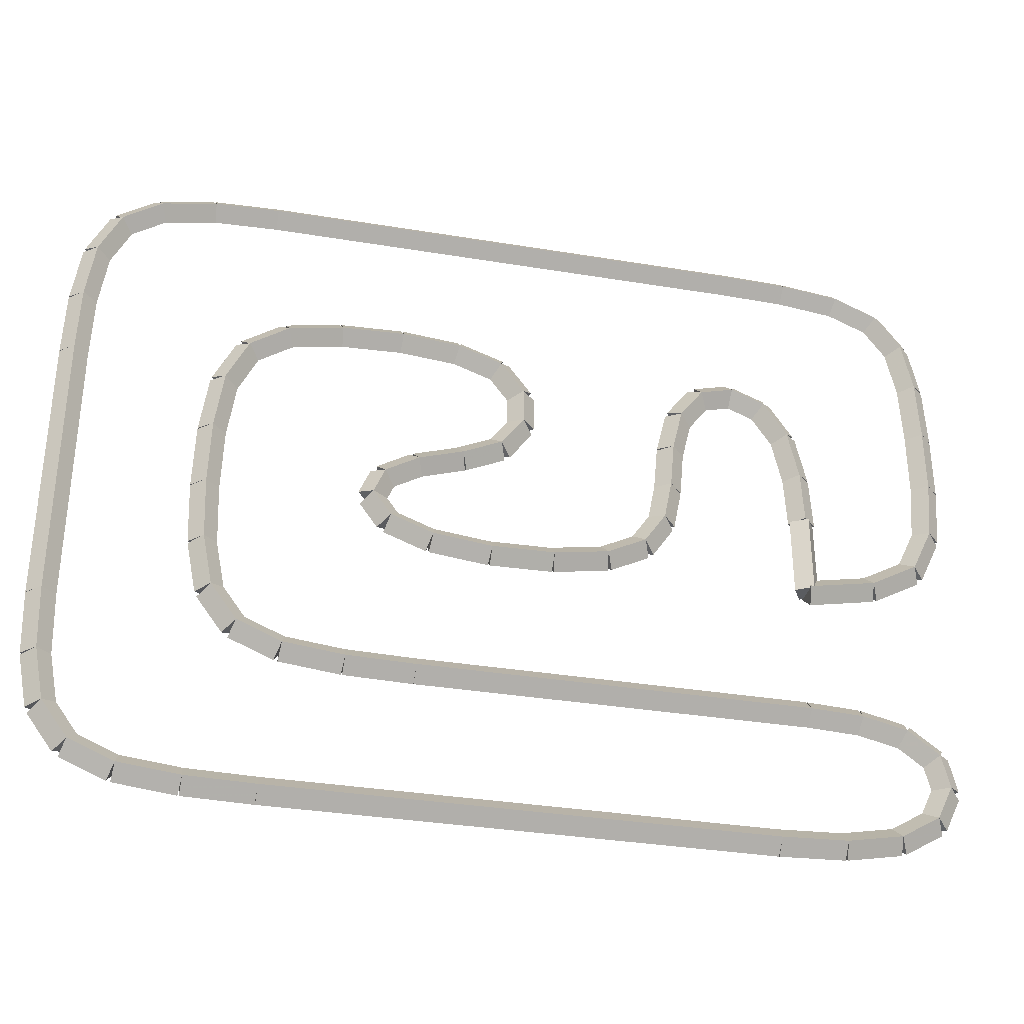
<metadata>
{"format":"obj","ext":"obj","renderer":"f3d","projection":"perspective","resolution":1024,"background":"white","views":[{"elev":-33.6,"azim":-12.8,"up":"+Z"}]}
</metadata>
<code>
g name
v 11.66 45.3 4.185
v 11.63 45.1 4.382
v 11.66 44.9 4.185
v 11.7 45.1 3.989
v 10.7 45.3 4
v 10.66 45.1 4.196
v 10.7 44.9 4
v 10.74 45.1 3.804
f 1 2 3 4
f 6 2 1 5
f 5 1 4 8
f 6 5 8 7
f 8 4 3 7
f 7 3 2 6
g name
v 12.33 45.3 4.556
v 12.23 45.1 4.73
v 12.33 44.9 4.556
v 12.43 45.1 4.381
v 11.66 45.3 4.185
v 11.57 45.1 4.36
v 11.66 44.9 4.185
v 11.76 45.1 4.01
f 9 10 11 12
f 14 10 9 13
f 13 9 12 16
f 14 13 16 15
f 16 12 11 15
f 15 11 10 14
g name
v 12.63 45.3 5.185
v 12.45 45.1 5.27
v 12.63 44.9 5.185
v 12.81 45.1 5.1
v 12.33 45.3 4.556
v 12.15 45.1 4.641
v 12.33 44.9 4.556
v 12.51 45.1 4.47
f 17 18 19 20
f 22 18 17 21
f 21 17 20 24
f 22 21 24 23
f 24 20 19 23
f 23 19 18 22
g name
v 12.7 45.3 6.037
v 12.5 45.1 6.054
v 12.7 44.9 6.037
v 12.9 45.1 6.02
v 12.63 45.3 5.185
v 12.43 45.1 5.203
v 12.63 44.9 5.185
v 12.83 45.1 5.168
f 25 26 27 28
f 30 26 25 29
f 29 25 28 32
f 30 29 32 31
f 32 28 27 31
f 31 27 26 30
g name
v 12.9 45.1 6.982
v 12.7 45.3 6.982
v 12.5 45.1 6.982
v 12.7 44.9 6.982
v 12.9 45.1 6.037
v 12.7 45.3 6.037
v 12.5 45.1 6.037
v 12.7 44.9 6.037
f 33 34 35 36
f 38 34 33 37
f 37 33 36 40
f 38 37 40 39
f 40 36 35 39
f 39 35 34 38
g name
v 12.66 45.3 7.893
v 12.46 45.1 7.884
v 12.66 44.9 7.893
v 12.86 45.1 7.901
v 12.7 45.3 6.982
v 12.5 45.1 6.974
v 12.7 44.9 6.982
v 12.9 45.1 6.991
f 41 42 43 44
f 46 42 41 45
f 45 41 44 48
f 46 45 48 47
f 48 44 43 47
f 47 43 42 46
g name
v 12.51 45.3 8.639
v 12.32 45.1 8.6
v 12.51 44.9 8.639
v 12.71 45.1 8.678
v 12.66 45.3 7.893
v 12.47 45.1 7.854
v 12.66 44.9 7.893
v 12.86 45.1 7.932
f 49 50 51 52
f 54 50 49 53
f 53 49 52 56
f 54 53 56 55
f 56 52 51 55
f 55 51 50 54
g name
v 12.14 45.3 9.145
v 11.98 45.1 9.027
v 12.14 44.9 9.145
v 12.31 45.1 9.263
v 12.51 45.3 8.639
v 12.35 45.1 8.521
v 12.51 44.9 8.639
v 12.68 45.1 8.757
f 57 58 59 60
f 62 58 57 61
f 61 57 60 64
f 62 61 64 63
f 64 60 59 63
f 63 59 58 62
g name
v 11.51 45.3 9.41
v 11.44 45.1 9.226
v 11.51 44.9 9.41
v 11.59 45.1 9.595
v 12.14 45.3 9.145
v 12.07 45.1 8.961
v 12.14 44.9 9.145
v 12.22 45.1 9.33
f 65 66 67 68
f 70 66 65 69
f 69 65 68 72
f 70 69 72 71
f 72 68 67 71
f 71 67 66 70
g name
v 10.66 45.3 9.506
v 10.64 45.1 9.307
v 10.66 44.9 9.506
v 10.69 45.1 9.704
v 11.51 45.3 9.41
v 11.49 45.1 9.211
v 11.51 44.9 9.41
v 11.54 45.1 9.609
f 73 74 75 76
f 78 74 73 77
f 77 73 76 80
f 78 77 80 79
f 80 76 75 79
f 79 75 74 78
g name
v 9.7 45.3 9.525
v 9.696 45.1 9.325
v 9.7 44.9 9.525
v 9.704 45.1 9.725
v 10.66 45.3 9.506
v 10.66 45.1 9.306
v 10.66 44.9 9.506
v 10.67 45.1 9.706
f 81 82 83 84
f 86 82 81 85
f 85 81 84 88
f 86 85 88 87
f 88 84 83 87
f 87 83 82 86
g name
v 2.711 45.3 9.525
v 2.711 45.1 9.325
v 2.711 44.9 9.525
v 2.711 45.1 9.725
v 9.7 45.3 9.525
v 9.7 45.1 9.325
v 9.7 44.9 9.525
v 9.7 45.1 9.725
f 89 90 91 92
f 94 90 89 93
f 93 89 92 96
f 94 93 96 95
f 96 92 91 95
f 95 91 90 94
g name
v 1.781 45.3 9.488
v 1.789 45.1 9.288
v 1.781 44.9 9.488
v 1.774 45.1 9.688
v 2.711 45.3 9.525
v 2.719 45.1 9.325
v 2.711 44.9 9.525
v 2.703 45.1 9.725
f 97 98 99 100
f 102 98 97 101
f 101 97 100 104
f 102 101 104 103
f 104 100 99 103
f 103 99 98 102
g name
v 0.9963 45.3 9.34
v 1.033 45.1 9.143
v 0.9963 44.9 9.34
v 0.9592 45.1 9.536
v 1.781 45.3 9.488
v 1.819 45.1 9.291
v 1.781 44.9 9.488
v 1.744 45.1 9.684
f 105 106 107 108
f 110 106 105 109
f 109 105 108 112
f 110 109 112 111
f 112 108 107 111
f 111 107 106 110
g name
v 0.4444 45.3 8.969
v 0.5559 45.1 8.803
v 0.4444 44.9 8.969
v 0.333 45.1 9.136
v 0.9963 45.3 9.34
v 1.108 45.1 9.174
v 0.9963 44.9 9.34
v 0.8848 45.1 9.506
f 113 114 115 116
f 118 114 113 117
f 117 113 116 120
f 118 117 120 119
f 120 116 115 119
f 119 115 114 118
g name
v 0.1407 45.3 8.34
v 0.3209 45.1 8.253
v 0.1407 44.9 8.34
v -0.0394 45.1 8.427
v 0.4444 45.3 8.969
v 0.6246 45.1 8.883
v 0.4444 44.9 8.969
v 0.2643 45.1 9.056
f 121 122 123 124
f 126 122 121 125
f 125 121 124 128
f 126 125 128 127
f 128 124 123 127
f 127 123 122 126
g name
v 0.02593 45.3 7.488
v 0.2241 45.1 7.461
v 0.02593 44.9 7.488
v -0.1723 45.1 7.515
v 0.1407 45.3 8.34
v 0.3389 45.1 8.313
v 0.1407 44.9 8.34
v -0.05747 45.1 8.367
f 129 130 131 132
f 134 130 129 133
f 133 129 132 136
f 134 133 136 135
f 136 132 131 135
f 135 131 130 134
g name
v 0 45.3 6.525
v 0.1999 45.1 6.52
v -1.863e-09 44.9 6.525
v -0.1999 45.1 6.53
v 0.02593 45.3 7.488
v 0.2259 45.1 7.483
v 0.02593 44.9 7.488
v -0.174 45.1 7.493
f 137 138 139 140
f 142 138 137 141
f 141 137 140 144
f 142 141 144 143
f 144 140 139 143
f 143 139 138 142
g name
v 0 45.3 2.543
v 0.2 45.1 2.543
v -4.136e-14 44.9 2.543
v -0.2 45.1 2.543
v 6.99e-17 45.3 6.525
v 0.2 45.1 6.525
v -4.129e-14 44.9 6.525
v -0.2 45.1 6.525
f 145 146 147 148
f 150 146 145 149
f 149 145 148 152
f 150 149 152 151
f 152 148 147 151
f 151 147 146 150
g name
v 0.03704 45.3 1.632
v 0.2369 45.1 1.641
v 0.03704 44.9 1.632
v -0.1628 45.1 1.624
v 0 45.3 2.543
v 0.1998 45.1 2.551
v 0 44.9 2.543
v -0.1998 45.1 2.534
f 153 154 155 156
f 158 154 153 157
f 157 153 156 160
f 158 157 160 159
f 160 156 155 159
f 159 155 154 158
g name
v 0.1852 45.3 0.8861
v 0.3814 45.1 0.9251
v 0.1852 44.9 0.8861
v -0.01099 45.1 0.8472
v 0.03704 45.3 1.632
v 0.2332 45.1 1.671
v 0.03704 44.9 1.632
v -0.1591 45.1 1.593
f 161 162 163 164
f 166 162 161 165
f 165 161 164 168
f 166 165 168 167
f 168 164 163 167
f 167 163 162 166
g name
v 0.5556 45.3 0.3796
v 0.717 45.1 0.4977
v 0.5556 44.9 0.3796
v 0.3941 45.1 0.2616
v 0.1852 45.3 0.8861
v 0.3466 45.1 1.004
v 0.1852 44.9 0.8861
v 0.02374 45.1 0.7681
f 169 170 171 172
f 174 170 169 173
f 173 169 172 176
f 174 173 176 175
f 176 172 171 175
f 175 171 170 174
g name
v 1.185 45.3 0.1148
v 1.263 45.1 0.2992
v 1.185 44.9 0.1148
v 1.108 45.1 -0.06954
v 0.5556 45.3 0.3796
v 0.6331 45.1 0.564
v 0.5556 44.9 0.3796
v 0.478 45.1 0.1953
f 177 178 179 180
f 182 178 177 181
f 181 177 180 184
f 182 181 184 183
f 184 180 179 183
f 183 179 178 182
g name
v 2.037 45.3 0.01944
v 2.059 45.1 0.2182
v 2.037 44.9 0.01944
v 2.015 45.1 -0.1793
v 1.185 45.3 0.1148
v 1.207 45.1 0.3136
v 1.185 44.9 0.1148
v 1.163 45.1 -0.08394
f 185 186 187 188
f 190 186 185 189
f 189 185 188 192
f 190 189 192 191
f 192 188 187 191
f 191 187 186 190
g name
v 3 45.3 0
v 3.004 45.1 0.2
v 3 44.9 -3.725e-09
v 2.996 45.1 -0.2
v 2.037 45.3 0.01944
v 2.041 45.1 0.2194
v 2.037 44.9 0.01944
v 2.033 45.1 -0.1805
f 193 194 195 196
f 198 194 193 197
f 197 193 196 200
f 198 197 200 199
f 200 196 195 199
f 199 195 194 198
g name
v 9.989 45.3 -2.405e-21
v 9.989 45.1 0.2
v 9.989 44.9 -4.136e-14
v 9.989 45.1 -0.2
v 3 45.3 -2.405e-21
v 3 45.1 0.2
v 3 44.9 -4.136e-14
v 3 45.1 -0.2
f 201 202 203 204
f 206 202 201 205
f 205 201 204 208
f 206 205 208 207
f 208 204 203 207
f 207 203 202 206
g name
v 10.92 45.3 0.03704
v 10.91 45.1 0.2369
v 10.92 44.9 0.03704
v 10.93 45.1 -0.1628
v 9.989 45.3 0
v 9.981 45.1 0.1998
v 9.989 44.9 0
v 9.997 45.1 -0.1998
f 209 210 211 212
f 214 210 209 213
f 213 209 212 216
f 214 213 216 215
f 216 212 211 215
f 215 211 210 214
g name
v 11.7 45.3 0.1852
v 11.67 45.1 0.3817
v 11.7 44.9 0.1852
v 11.74 45.1 -0.01135
v 10.92 45.3 0.03704
v 10.88 45.1 0.2336
v 10.92 44.9 0.03704
v 10.96 45.1 -0.1595
f 217 218 219 220
f 222 218 217 221
f 221 217 220 224
f 222 221 224 223
f 224 220 219 223
f 223 219 218 222
g name
v 12.26 45.3 0.5185
v 12.15 45.1 0.6897
v 12.26 44.9 0.5185
v 12.36 45.1 0.3473
v 11.7 45.3 0.1852
v 11.6 45.1 0.3564
v 11.7 44.9 0.1852
v 11.81 45.1 0.01399
f 225 226 227 228
f 230 226 225 229
f 229 225 228 232
f 230 229 232 231
f 232 228 227 231
f 231 227 226 230
g name
v 12.49 45.3 1
v 12.3 45.1 1.086
v 12.49 44.9 1
v 12.67 45.1 0.9139
v 12.26 45.3 0.5185
v 12.07 45.1 0.6046
v 12.26 44.9 0.5185
v 12.44 45.1 0.4324
f 233 234 235 236
f 238 234 233 237
f 237 233 236 240
f 238 237 240 239
f 240 236 235 239
f 239 235 234 238
g name
v 12.38 45.3 1.481
v 12.18 45.1 1.438
v 12.38 44.9 1.481
v 12.57 45.1 1.525
v 12.49 45.3 1
v 12.29 45.1 0.9565
v 12.49 44.9 1
v 12.68 45.1 1.044
f 241 242 243 244
f 246 242 241 245
f 245 241 244 248
f 246 245 248 247
f 248 244 243 247
f 247 243 242 246
g name
v 11.93 45.3 1.815
v 11.81 45.1 1.655
v 11.93 44.9 1.815
v 12.05 45.1 1.975
v 12.38 45.3 1.481
v 12.26 45.1 1.321
v 12.38 44.9 1.481
v 12.5 45.1 1.641
f 249 250 251 252
f 254 250 249 253
f 253 249 252 256
f 254 253 256 255
f 256 252 251 255
f 255 251 250 254
g name
v 11.3 45.3 1.963
v 11.25 45.1 1.768
v 11.3 44.9 1.963
v 11.35 45.1 2.158
v 11.93 45.3 1.815
v 11.89 45.1 1.62
v 11.93 44.9 1.815
v 11.98 45.1 2.01
f 257 258 259 260
f 262 258 257 261
f 261 257 260 264
f 262 261 264 263
f 264 260 259 263
f 263 259 258 262
g name
v 10.55 45.3 2
v 10.54 45.1 1.8
v 10.55 44.9 2
v 10.56 45.1 2.2
v 11.3 45.3 1.963
v 11.29 45.1 1.763
v 11.3 44.9 1.963
v 11.31 45.1 2.163
f 265 266 267 268
f 270 266 265 269
f 269 265 268 272
f 270 269 272 271
f 272 268 267 271
f 271 267 266 270
g name
v 5 45.3 2
v 5 45.1 1.8
v 5 44.9 2
v 5 45.1 2.2
v 10.55 45.3 2
v 10.55 45.1 1.8
v 10.55 44.9 2
v 10.55 45.1 2.2
f 273 274 275 276
f 278 274 273 277
f 277 273 276 280
f 278 277 280 279
f 280 276 275 279
f 279 275 274 278
g name
v 4.037 45.3 2.019
v 4.033 45.1 1.819
v 4.037 44.9 2.019
v 4.041 45.1 2.219
v 5 45.3 2
v 4.996 45.1 1.8
v 5 44.9 2
v 5.004 45.1 2.2
f 281 282 283 284
f 286 282 281 285
f 285 281 284 288
f 286 285 288 287
f 288 284 283 287
f 287 283 282 286
g name
v 3.185 45.3 2.115
v 3.163 45.1 1.916
v 3.185 44.9 2.115
v 3.207 45.1 2.314
v 4.037 45.3 2.019
v 4.015 45.1 1.821
v 4.037 44.9 2.019
v 4.059 45.1 2.218
f 289 290 291 292
f 294 290 289 293
f 293 289 292 296
f 294 293 296 295
f 296 292 291 295
f 295 291 290 294
g name
v 2.556 45.3 2.38
v 2.478 45.1 2.195
v 2.556 44.9 2.38
v 2.633 45.1 2.564
v 3.185 45.3 2.115
v 3.108 45.1 1.93
v 3.185 44.9 2.115
v 3.263 45.1 2.299
f 297 298 299 300
f 302 298 297 301
f 301 297 300 304
f 302 301 304 303
f 304 300 299 303
f 303 299 298 302
g name
v 2.185 45.3 2.886
v 2.024 45.1 2.768
v 2.185 44.9 2.886
v 2.347 45.1 3.004
v 2.556 45.3 2.38
v 2.394 45.1 2.262
v 2.556 44.9 2.38
v 2.717 45.1 2.498
f 305 306 307 308
f 310 306 305 309
f 309 305 308 312
f 310 309 312 311
f 312 308 307 311
f 311 307 306 310
g name
v 2.037 45.3 3.632
v 1.841 45.1 3.593
v 2.037 44.9 3.632
v 2.233 45.1 3.671
v 2.185 45.3 2.886
v 1.989 45.1 2.847
v 2.185 44.9 2.886
v 2.381 45.1 2.925
f 313 314 315 316
f 318 314 313 317
f 317 313 316 320
f 318 317 320 319
f 320 316 315 319
f 319 315 314 318
g name
v 2 45.3 4.543
v 1.8 45.1 4.534
v 2 44.9 4.543
v 2.2 45.1 4.551
v 2.037 45.3 3.632
v 1.837 45.1 3.624
v 2.037 44.9 3.632
v 2.237 45.1 3.641
f 321 322 323 324
f 326 322 321 325
f 325 321 324 328
f 326 325 328 327
f 328 324 323 327
f 327 323 322 326
g name
v 2.026 45.3 5.488
v 1.826 45.1 5.493
v 2.026 44.9 5.488
v 2.226 45.1 5.482
v 2 45.3 4.543
v 1.8 45.1 4.548
v 2 44.9 4.543
v 2.2 45.1 4.537
f 329 330 331 332
f 334 330 329 333
f 333 329 332 336
f 334 333 336 335
f 336 332 331 335
f 335 331 330 334
g name
v 2.141 45.3 6.34
v 1.943 45.1 6.367
v 2.141 44.9 6.34
v 2.339 45.1 6.313
v 2.026 45.3 5.488
v 1.828 45.1 5.515
v 2.026 44.9 5.488
v 2.224 45.1 5.461
f 337 338 339 340
f 342 338 337 341
f 341 337 340 344
f 342 341 344 343
f 344 340 339 343
f 343 339 338 342
g name
v 2.444 45.3 6.969
v 2.264 45.1 7.056
v 2.444 44.9 6.969
v 2.625 45.1 6.883
v 2.141 45.3 6.34
v 1.961 45.1 6.427
v 2.141 44.9 6.34
v 2.321 45.1 6.253
f 345 346 347 348
f 350 346 345 349
f 349 345 348 352
f 350 349 352 351
f 352 348 347 351
f 351 347 346 350
g name
v 2.996 45.3 7.34
v 2.885 45.1 7.506
v 2.996 44.9 7.34
v 3.108 45.1 7.174
v 2.444 45.3 6.969
v 2.333 45.1 7.136
v 2.444 44.9 6.969
v 2.556 45.1 6.803
f 353 354 355 356
f 358 354 353 357
f 357 353 356 360
f 358 357 360 359
f 360 356 355 359
f 359 355 354 358
g name
v 3.781 45.3 7.488
v 3.744 45.1 7.684
v 3.781 44.9 7.488
v 3.819 45.1 7.291
v 2.996 45.3 7.34
v 2.959 45.1 7.536
v 2.996 44.9 7.34
v 3.033 45.1 7.143
f 361 362 363 364
f 366 362 361 365
f 365 361 364 368
f 366 365 368 367
f 368 364 363 367
f 367 363 362 366
g name
v 4.674 45.3 7.525
v 4.666 45.1 7.725
v 4.674 44.9 7.525
v 4.682 45.1 7.325
v 3.781 45.3 7.488
v 3.773 45.1 7.688
v 3.781 44.9 7.488
v 3.79 45.1 7.288
f 369 370 371 372
f 374 370 369 373
f 373 369 372 376
f 374 373 376 375
f 376 372 371 375
f 375 371 370 374
g name
v 5.515 45.3 7.451
v 5.532 45.1 7.65
v 5.515 44.9 7.451
v 5.497 45.1 7.252
v 4.674 45.3 7.525
v 4.692 45.1 7.724
v 4.674 44.9 7.525
v 4.657 45.1 7.326
f 377 378 379 380
f 382 378 377 381
f 381 377 380 384
f 382 381 384 383
f 384 380 379 383
f 383 379 378 382
g name
v 6.144 45.3 7.229
v 6.211 45.1 7.417
v 6.144 44.9 7.229
v 6.078 45.1 7.04
v 5.515 45.3 7.451
v 5.581 45.1 7.64
v 5.515 44.9 7.451
v 5.448 45.1 7.262
f 385 386 387 388
f 390 386 385 389
f 389 385 388 392
f 390 389 392 391
f 392 388 387 391
f 391 387 386 390
g name
v 6.478 45.3 6.784
v 6.638 45.1 6.904
v 6.478 44.9 6.784
v 6.318 45.1 6.664
v 6.144 45.3 7.229
v 6.304 45.1 7.349
v 6.144 44.9 7.229
v 5.984 45.1 7.109
f 393 394 395 396
f 398 394 393 397
f 397 393 396 400
f 398 397 400 399
f 400 396 395 399
f 399 395 394 398
g name
v 6.678 45.1 6.266
v 6.478 44.9 6.266
v 6.278 45.1 6.266
v 6.478 45.3 6.266
v 6.678 45.1 6.784
v 6.478 44.9 6.784
v 6.278 45.1 6.784
v 6.478 45.3 6.784
f 401 402 403 404
f 406 402 401 405
f 405 401 404 408
f 406 405 408 407
f 408 404 403 407
f 407 403 402 406
g name
v 6.156 45.3 5.821
v 6.317 45.1 5.704
v 6.156 44.9 5.821
v 5.994 45.1 5.939
v 6.478 45.3 6.266
v 6.64 45.1 6.148
v 6.478 44.9 6.266
v 6.316 45.1 6.383
f 409 410 411 412
f 414 410 409 413
f 413 409 412 416
f 414 413 416 415
f 416 412 411 415
f 415 411 410 414
g name
v 5.596 45.3 5.562
v 5.68 45.1 5.381
v 5.596 44.9 5.562
v 5.512 45.1 5.743
v 6.156 45.3 5.821
v 6.24 45.1 5.64
v 6.156 44.9 5.821
v 6.071 45.1 6.003
f 417 418 419 420
f 422 418 417 421
f 421 417 420 424
f 422 421 424 423
f 424 420 419 423
f 423 419 418 422
g name
v 4.959 45.3 5.357
v 5.02 45.1 5.167
v 4.959 44.9 5.357
v 4.898 45.1 5.548
v 5.596 45.3 5.562
v 5.657 45.1 5.372
v 5.596 44.9 5.562
v 5.535 45.1 5.752
f 425 426 427 428
f 430 426 425 429
f 429 425 428 432
f 430 429 432 431
f 432 428 427 431
f 431 427 426 430
g name
v 4.481 45.3 5.077
v 4.583 45.1 4.904
v 4.481 44.9 5.077
v 4.38 45.1 5.249
v 4.959 45.3 5.357
v 5.061 45.1 5.185
v 4.959 44.9 5.357
v 4.858 45.1 5.53
f 433 434 435 436
f 438 434 433 437
f 437 433 436 440
f 438 437 440 439
f 440 436 435 439
f 439 435 434 438
g name
v 4.326 45.3 4.701
v 4.511 45.1 4.624
v 4.326 44.9 4.701
v 4.141 45.1 4.777
v 4.481 45.3 5.077
v 4.666 45.1 5
v 4.481 44.9 5.077
v 4.297 45.1 5.153
f 441 442 443 444
f 446 442 441 445
f 445 441 444 448
f 446 445 448 447
f 448 444 443 447
f 447 443 442 446
g name
v 4.581 45.3 4.343
v 4.744 45.1 4.459
v 4.581 44.9 4.343
v 4.419 45.1 4.226
v 4.326 45.3 4.701
v 4.489 45.1 4.817
v 4.326 44.9 4.701
v 4.163 45.1 4.585
f 449 450 451 452
f 454 450 449 453
f 453 449 452 456
f 454 453 456 455
f 456 452 451 455
f 455 451 450 454
g name
v 5.185 45.3 4.115
v 5.256 45.1 4.302
v 5.185 44.9 4.115
v 5.115 45.1 3.928
v 4.581 45.3 4.343
v 4.652 45.1 4.53
v 4.581 44.9 4.343
v 4.511 45.1 4.155
f 457 458 459 460
f 462 458 457 461
f 461 457 460 464
f 462 461 464 463
f 464 460 459 463
f 463 459 458 462
g name
v 6.026 45.3 4.019
v 6.048 45.1 4.218
v 6.026 44.9 4.019
v 6.003 45.1 3.821
v 5.185 45.3 4.115
v 5.208 45.1 4.314
v 5.185 44.9 4.115
v 5.163 45.1 3.916
f 465 466 467 468
f 470 466 465 469
f 469 465 468 472
f 470 469 472 471
f 472 468 467 471
f 471 467 466 470
g name
v 6.919 45.3 4.037
v 6.915 45.1 4.237
v 6.919 44.9 4.037
v 6.922 45.1 3.837
v 6.026 45.3 4.019
v 6.022 45.1 4.219
v 6.026 44.9 4.019
v 6.03 45.1 3.819
f 473 474 475 476
f 478 474 473 477
f 477 473 476 480
f 478 477 480 479
f 480 476 475 479
f 479 475 474 478
g name
v 7.704 45.3 4.168
v 7.671 45.1 4.365
v 7.704 44.9 4.168
v 7.737 45.1 3.97
v 6.919 45.3 4.037
v 6.886 45.1 4.234
v 6.919 44.9 4.037
v 6.951 45.1 3.84
f 481 482 483 484
f 486 482 481 485
f 485 481 484 488
f 486 485 488 487
f 488 484 483 487
f 487 483 482 486
g name
v 8.256 45.3 4.448
v 8.165 45.1 4.626
v 8.256 44.9 4.448
v 8.346 45.1 4.27
v 7.704 45.3 4.168
v 7.613 45.1 4.346
v 7.704 44.9 4.168
v 7.794 45.1 3.989
f 489 490 491 492
f 494 490 489 493
f 493 489 492 496
f 494 493 496 495
f 496 492 491 495
f 495 491 490 494
g name
v 8.559 45.3 4.898
v 8.393 45.1 5.01
v 8.559 44.9 4.898
v 8.725 45.1 4.786
v 8.256 45.3 4.448
v 8.09 45.1 4.56
v 8.256 44.9 4.448
v 8.421 45.1 4.336
f 497 498 499 500
f 502 498 497 501
f 501 497 500 504
f 502 501 504 503
f 504 500 499 503
f 503 499 498 502
g name
v 8.674 45.3 5.479
v 8.478 45.1 5.518
v 8.674 44.9 5.479
v 8.87 45.1 5.44
v 8.559 45.3 4.898
v 8.363 45.1 4.937
v 8.559 44.9 4.898
v 8.755 45.1 4.859
f 505 506 507 508
f 510 506 505 509
f 509 505 508 512
f 510 509 512 511
f 512 508 507 511
f 511 507 506 510
g name
v 8.737 45.3 6.151
v 8.538 45.1 6.17
v 8.737 44.9 6.151
v 8.936 45.1 6.132
v 8.674 45.3 5.479
v 8.475 45.1 5.497
v 8.674 44.9 5.479
v 8.873 45.1 5.46
f 513 514 515 516
f 518 514 513 517
f 517 513 516 520
f 518 517 520 519
f 520 516 515 519
f 519 515 514 518
g name
v 8.885 45.3 6.765
v 8.691 45.1 6.812
v 8.885 44.9 6.765
v 9.08 45.1 6.718
v 8.737 45.3 6.151
v 8.543 45.1 6.198
v 8.737 44.9 6.151
v 8.931 45.1 6.104
f 521 522 523 524
f 526 522 521 525
f 525 521 524 528
f 526 525 528 527
f 528 524 523 527
f 527 523 522 526
g name
v 9.219 45.3 7.209
v 9.059 45.1 7.329
v 9.219 44.9 7.209
v 9.379 45.1 7.089
v 8.885 45.3 6.765
v 8.725 45.1 6.885
v 8.885 44.9 6.765
v 9.045 45.1 6.645
f 529 530 531 532
f 534 530 529 533
f 533 529 532 536
f 534 533 536 535
f 536 532 531 535
f 535 531 530 534
g name
v 9.7 45.3 7.336
v 9.649 45.1 7.53
v 9.7 44.9 7.336
v 9.751 45.1 7.143
v 9.219 45.3 7.209
v 9.168 45.1 7.403
v 9.219 44.9 7.209
v 9.269 45.1 7.016
f 537 538 539 540
f 542 538 537 541
f 541 537 540 544
f 542 541 544 543
f 544 540 539 543
f 543 539 538 542
g name
v 10.18 45.3 7.145
v 10.26 45.1 7.331
v 10.18 44.9 7.145
v 10.11 45.1 6.959
v 9.7 45.3 7.336
v 9.774 45.1 7.522
v 9.7 44.9 7.336
v 9.626 45.1 7.15
f 545 546 547 548
f 550 546 545 549
f 549 545 548 552
f 550 549 552 551
f 552 548 547 551
f 551 547 546 550
g name
v 10.51 45.3 6.639
v 10.68 45.1 6.749
v 10.51 44.9 6.639
v 10.35 45.1 6.529
v 10.18 45.3 7.145
v 10.35 45.1 7.255
v 10.18 44.9 7.145
v 10.01 45.1 7.035
f 553 554 555 556
f 558 554 553 557
f 557 553 556 560
f 558 557 560 559
f 560 556 555 559
f 559 555 554 558
g name
v 10.66 45.3 5.93
v 10.86 45.1 5.971
v 10.66 44.9 5.93
v 10.47 45.1 5.889
v 10.51 45.3 6.639
v 10.71 45.1 6.68
v 10.51 44.9 6.639
v 10.32 45.1 6.598
f 561 562 563 564
f 566 562 561 565
f 565 561 564 568
f 566 565 568 567
f 568 564 563 567
f 567 563 562 566
g name
v 10.7 45.3 5.168
v 10.9 45.1 5.177
v 10.7 44.9 5.168
v 10.5 45.1 5.158
v 10.66 45.3 5.93
v 10.86 45.1 5.939
v 10.66 44.9 5.93
v 10.46 45.1 5.92
f 569 570 571 572
f 574 570 569 573
f 573 569 572 576
f 574 573 576 575
f 576 572 571 575
f 575 571 570 574
g name
v 10.51 45.05 4
v 10.65 45.29 4
v 10.89 45.15 4
v 10.75 44.91 4
v 10.51 45.05 5.168
v 10.65 45.29 5.168
v 10.89 45.15 5.168
v 10.75 44.91 5.168
f 577 578 579 580
f 582 578 577 581
f 581 577 580 584
f 582 581 584 583
f 584 580 579 583
f 583 579 578 582

</code>
